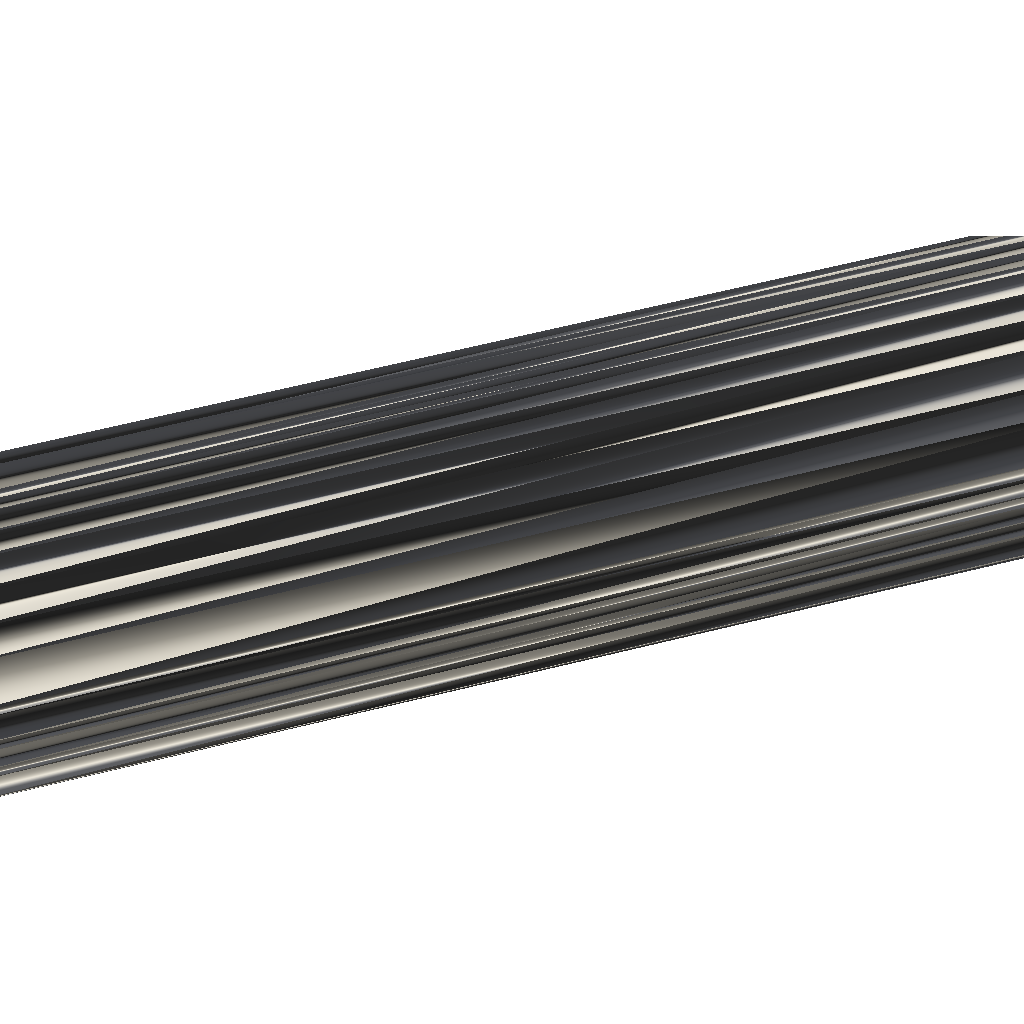
<metadata>
{"format":"obj","ext":"obj","renderer":"f3d","projection":"perspective","resolution":1024,"background":"white","views":[{"elev":63.5,"azim":-104.4,"up":"+Y"}]}
</metadata>
<code>
v 80.3 172.1 -0.02175
v 80.44 172.9 0.1357
v 80.3 173.7 0.03186
v 80.33 174.7 -0.1569
v 80.24 175.4 0.1301
v 80.5 176.2 -0.0545
v 80.4 176.8 0.1263
v 81.17 169.9 -0.131
v 81.25 170.5 -0.03875
v 81.02 171.3 0.02258
v 81.33 172.2 0.04645
v 81.21 173.1 -0.06645
v 81.06 173.7 -0.03831
v 81.12 174.7 0.1744
v 81.37 175.2 0.06526
v 81.09 176.1 0.04266
v 81.33 176.8 -0.07818
v 81.13 177.8 0.1897
v 81.99 168.3 0.002
v 81.86 168.9 0.1094
v 82.03 169.8 -0.2202
v 82.03 170.6 -0.06132
v 81.83 171.4 0.09914
v 81.86 172.2 0.004708
v 81.97 172.9 0.08456
v 81.91 173.9 -0.02202
v 81.98 174.6 0.03594
v 81.83 175.5 0.07004
v 81.84 176.3 0.02742
v 82.06 177 0.03923
v 81.88 177.9 0.1146
v 82.79 166.8 0.1839
v 82.62 167.3 -0.06713
v 82.7 168.3 -0.03585
v 82.66 169 0.07735
v 82.82 169.6 -0.0198
v 82.67 170.5 0.05035
v 82.7 171.2 0.1311
v 82.86 172.2 0.05561
v 82.74 172.9 0.02398
v 82.76 173.7 0.0153
v 82.83 174.6 0.1128
v 82.76 175.4 -0.001974
v 82.73 176.2 0.2749
v 82.89 177 0.04493
v 82.78 177.8 0.1197
v 83.62 164.1 0.129
v 83.44 165 0.04505
v 83.63 165.8 -0.1265
v 83.6 166.5 0.1133
v 83.62 167.3 0.08297
v 83.56 168.1 -0.02599
v 83.49 168.9 0.1709
v 83.55 169.9 0.09036
v 83.64 170.6 0.02097
v 83.36 171.6 -0.1357
v 83.47 172.1 0.08797
v 83.36 172.9 -0.0837
v 83.45 173.7 -0.1424
v 83.56 174.7 0.04827
v 83.75 175.5 -0.09595
v 83.47 176.2 0.0149
v 83.48 177.1 -0.1236
v 83.55 177.9 -0.009933
v 84.47 162.8 0.1088
v 84.39 163.5 0.1491
v 84.5 164.1 0.2143
v 84.23 165 -0.08148
v 84.29 165.8 0.02918
v 84.39 166.4 0.03364
v 84.39 167.5 -0.02806
v 84.37 168.3 0.03259
v 84.23 168.9 0.08214
v 84.43 169.6 -0.1
v 84.35 170.5 0.1252
v 84.41 171.3 0.08327
v 84.38 172.3 -0.05653
v 84.29 172.9 0.08367
v 84.35 173.7 0.09552
v 84.19 174.5 0.03748
v 84.34 175.2 0.05955
v 84.48 176.2 0.1164
v 84.45 177.2 0.1205
v 84.11 177.9 0.1697
v 85.11 161.1 0.1211
v 85.18 161.8 -0.005285
v 85.06 162.6 -0.004415
v 85.18 163.6 0.1811
v 85.25 164.3 0.07919
v 85.08 164.9 -0.08968
v 85.01 165.8 -0.03651
v 85.09 166.7 -0.001582
v 85.1 167.2 -0.003087
v 85.14 168.3 0.09007
v 85.22 169 0.08685
v 85.02 169.8 -0.2625
v 84.98 170.4 -0.01604
v 85.17 171.1 -0.1523
v 85.21 172.2 -0.09833
v 85.21 172.9 0.1703
v 85.28 173.8 0.1046
v 85.13 174.5 0.1902
v 85.31 175.3 0.06079
v 84.94 176.1 -0.07365
v 85.19 176.8 -0.02174
v 85.97 158.6 -0.05939
v 86 159.3 0.03265
v 85.79 160.2 0.05125
v 85.9 161 -0.08753
v 85.93 161.8 -0.2219
v 85.87 162.6 0.09166
v 86 163.3 0.231
v 85.91 164.1 -0.0662
v 86 165.1 0.04321
v 85.88 165.8 -0.07227
v 85.94 166.5 -0.1018
v 85.73 167.1 0.02028
v 86.11 168.2 0.05055
v 85.89 169 0.1224
v 86.04 169.7 0.01151
v 86.05 170.6 0.06892
v 85.9 171.4 0.09538
v 86.07 172.2 0.04174
v 86.03 173 0.04265
v 86.15 173.7 0.1373
v 86.31 174.6 -0.1474
v 86.14 175.5 0.0881
v 86.66 159.4 -0.04362
v 86.75 160.2 0.1009
v 86.74 160.9 0.1419
v 86.87 161.8 -0.1716
v 86.63 162.6 0.1268
v 86.85 163.5 -0.1003
v 86.74 164.3 0.03106
v 86.81 164.9 -0.006381
v 86.73 165.8 0.03939
v 86.78 166.7 -0.1343
v 86.71 167.4 -0.2191
v 86.74 168.1 -0.1615
v 86.85 169.1 0.07961
v 86.84 169.8 0.1144
v 86.74 170.5 0.08864
v 86.81 171.5 -0.1907
v 86.86 172.3 0.08433
v 86.8 172.9 0.1384
v 86.62 173.9 -0.03196
v 86.62 174.7 0.000498
v 87.44 160.3 0.05741
v 87.66 160.9 -0.00773
v 87.59 161.7 -0.1218
v 87.43 162.8 0.004694
v 87.66 163.5 0.1905
v 87.54 164.2 0.05864
v 87.64 165 -0.0122
v 87.52 165.9 -0.07595
v 87.6 166.8 -0.1645
v 87.6 167.4 -0.218
v 87.78 168.2 0.1657
v 87.64 169.1 -0.083
v 87.71 169.6 -0.04016
v 87.36 170.5 0.04045
v 87.61 171.3 0.04552
v 87.59 172.1 0.07827
v 87.74 173.1 0.07404
v 88.41 160.8 0.04176
v 88.35 161.6 -0.05171
v 88.37 162.6 0.02948
v 88.18 163.4 0.1037
v 88.38 164.2 0.2259
v 88.46 164.8 -0.04341
v 88.35 165.7 0.08752
v 88.14 166.5 -0.05616
v 88.4 167.5 -0.1093
v 88.16 168.3 0.1192
v 88.47 169 -0.0679
v 88.38 170 -0.005779
v 88.34 170.7 -0.03039
v 88.46 171.4 0.1844
v 88.21 172.2 -0.02061
v 89.08 161.7 -0.08581
v 89.14 162.5 -0.0605
v 88.93 163.3 0.00404
v 89.24 164.2 -0.02391
v 89.37 165 -0.04348
v 89 165.7 -0.04498
v 89.18 166.6 -0.07719
v 89.13 167.3 0.008978
v 89.17 168.3 -0.1741
v 89.1 169 -0.2154
v 89.19 170 -0.0813
v 89.08 170.5 0.07686
v 89.26 171.6 -0.01518
v 90.07 162.5 0.06946
v 90.04 163.3 0.01931
v 89.88 164.2 -0.05363
v 89.86 165 0.07702
v 89.98 165.7 0.01278
v 89.66 166.6 0.1457
v 90.15 167.3 0.05633
v 89.91 168 -0.2044
v 90.02 169 0.01925
v 90.02 169.9 -0.01653
v 90.75 163.4 -0.07964
v 90.7 164.2 0.09456
v 90.76 164.9 0.05782
v 90.8 165.8 0.08159
v 90.93 166.6 0.02647
v 90.75 167.4 -0.09257
v 90.8 168.2 -0.07903
v 90.62 168.9 0.04442
v 91.62 164 0.09699
v 91.5 165 -0.08901
v 91.51 165.8 0.1055
v 91.49 166.6 -0.06797
v 91.6 167.4 0.1444
v 92.26 165 0.0224
v 92.28 165.8 -0.01133
v 92.47 166.5 0.1035
v 80.17 172.3 29.99
v 80.43 172.9 29.82
v 80.42 173.8 29.91
v 80.42 174.6 30.08
v 80.31 175.5 30.11
v 80.34 176.3 29.97
v 80.3 177 29.97
v 81.14 169.7 29.81
v 81.3 170.6 29.96
v 81.04 171.2 29.91
v 81 172.3 29.88
v 81.19 173 29.94
v 81.06 173.6 29.91
v 81.18 174.6 30.04
v 81.23 175.4 30.07
v 81.4 176 29.91
v 81.11 176.8 30
v 80.97 178 29.88
v 82.04 168.1 30.05
v 81.97 168.9 29.97
v 81.93 169.7 29.85
v 81.84 170.5 29.89
v 81.99 171.4 29.98
v 81.96 172.3 30.06
v 81.96 173 30
v 81.83 173.8 29.94
v 81.84 174.4 30.07
v 81.87 175.4 29.94
v 81.98 176.1 30.04
v 81.93 177.1 30.01
v 81.84 177.8 30
v 82.74 166.5 29.93
v 82.77 167.3 29.94
v 82.55 168.3 29.95
v 82.89 168.8 29.9
v 82.79 169.8 29.95
v 82.63 170.7 30.19
v 82.94 171.5 29.96
v 82.8 172.3 30.15
v 82.79 173.1 29.99
v 82.78 173.8 29.88
v 82.64 174.4 29.88
v 82.98 175.4 29.95
v 82.8 176.1 30.05
v 82.65 177 30.08
v 82.88 177.7 30.01
v 83.53 164.3 29.83
v 83.77 165 30.04
v 83.6 165.7 30.02
v 83.55 166.4 30.19
v 83.54 167.4 30.1
v 83.65 168.2 29.89
v 83.6 169.1 29.91
v 83.49 169.8 30
v 83.63 170.5 29.97
v 83.45 171.4 29.93
v 83.64 172.1 30.03
v 83.52 173 30.2
v 83.67 173.9 30.07
v 83.67 174.6 30
v 83.53 175.4 29.88
v 83.61 176.4 29.94
v 83.6 177 29.86
v 83.58 177.9 29.91
v 84.31 162.5 29.97
v 84.36 163.5 30.08
v 84.34 164.2 29.98
v 84.25 165 29.85
v 84.48 165.8 30.25
v 84.25 166.5 29.85
v 84.24 167.4 30.12
v 84.34 168.1 30.07
v 84.5 168.9 29.83
v 84.32 169.9 30.04
v 84.25 170.6 29.87
v 84.45 171.5 30.02
v 84.4 172.3 29.83
v 84.19 173 29.83
v 84.41 173.8 29.98
v 84.29 174.6 29.89
v 84.39 175.4 30.05
v 84.5 176 30.19
v 84.33 176.8 30.01
v 84.27 177.9 30.04
v 85.32 160.8 30.05
v 85.06 161.6 29.77
v 85.3 162.4 29.87
v 85.24 163.3 29.8
v 85.18 164.4 30.03
v 85.08 165 29.89
v 85.34 165.8 29.94
v 85.09 166.4 30.04
v 85.25 167.2 29.99
v 85.04 168.2 30
v 85.23 169 30.14
v 85.24 169.6 30.03
v 85.1 170.6 29.89
v 85.14 171.4 30.04
v 85.14 172.2 29.94
v 85.19 172.9 29.96
v 84.96 173.7 30.03
v 85.18 174.6 29.92
v 85.19 175.2 30.04
v 85 176.2 30.01
v 85.31 176.9 29.93
v 85.78 158.7 29.82
v 86.13 159.2 29.94
v 85.95 160.3 29.94
v 85.99 161 29.94
v 85.91 161.9 30.03
v 85.84 162.7 30.11
v 86.09 163.3 29.92
v 86.02 164.3 29.74
v 86.03 164.8 30.07
v 85.85 165.9 30.06
v 86.03 166.6 29.95
v 85.93 167.4 29.96
v 85.95 168.3 29.98
v 86.06 169.2 30.04
v 86.02 169.8 30.02
v 85.9 170.6 30.11
v 86.04 171.4 30.11
v 85.9 172.2 29.93
v 86.02 173.1 29.92
v 85.78 173.9 30.01
v 85.87 174.7 29.97
v 85.98 175.4 29.73
v 86.75 159.3 29.99
v 86.91 160.2 30.02
v 86.68 160.9 29.96
v 86.55 161.6 29.89
v 86.84 162.6 30.02
v 86.69 163.4 30.14
v 86.59 164.1 30.03
v 86.45 165 30.05
v 86.67 165.7 29.98
v 86.65 166.7 30.05
v 86.75 167.4 29.95
v 86.85 168.4 29.97
v 86.77 168.9 29.94
v 86.79 169.9 30.05
v 86.89 170.7 30.04
v 86.73 171.5 29.91
v 86.9 172.2 30.02
v 86.74 173 29.96
v 86.76 173.9 30.01
v 86.8 174.5 30
v 87.56 160.4 29.76
v 87.63 161 29.88
v 87.54 161.6 30.05
v 87.42 162.5 30.05
v 87.74 163.3 29.92
v 87.63 164.1 29.94
v 87.64 165.1 29.99
v 87.57 165.7 29.81
v 87.68 166.5 29.92
v 87.49 167.3 29.9
v 87.52 168.1 30.09
v 87.77 168.9 29.98
v 87.71 169.8 29.95
v 87.55 170.5 29.96
v 87.6 171.4 29.99
v 87.49 172.3 30.01
v 87.79 173.1 29.95
v 88.46 161.1 30.08
v 88.29 161.6 29.93
v 88.26 162.5 30.06
v 88.4 163.3 29.99
v 88.37 164.4 29.99
v 88.41 164.8 29.99
v 88.36 165.9 29.97
v 88.37 166.7 29.86
v 88.38 167.3 30.02
v 88.5 168.3 29.87
v 88.41 169 29.83
v 88.45 169.9 29.99
v 88.35 170.6 30.06
v 88.33 171.4 30.09
v 88.5 172.1 30.02
v 89.25 161.8 29.95
v 89.23 162.7 30.06
v 89.23 163.6 30.1
v 88.99 164.3 29.97
v 89.08 164.9 30.09
v 89.09 165.9 29.96
v 89.24 166.6 30.11
v 89.12 167.3 29.89
v 89.02 168.2 30.13
v 89.21 168.9 29.9
v 89.1 169.8 30.2
v 89.16 170.8 30
v 89.27 171.3 30.21
v 89.98 162.8 30.07
v 90.17 163.4 29.93
v 89.88 164.2 29.9
v 89.97 164.8 29.96
v 89.92 165.8 29.94
v 89.99 166.6 30.12
v 90.01 167.5 30.18
v 89.87 168.3 29.99
v 90 169 29.91
v 90.05 169.8 30.11
v 90.77 163.4 29.95
v 90.81 164.2 29.81
v 90.77 164.9 29.96
v 90.82 165.8 29.98
v 90.89 166.7 29.88
v 90.66 167.4 30.12
v 90.68 168 30.09
v 90.82 169 29.98
v 91.56 164.2 30.11
v 91.58 165.1 30.05
v 91.56 166 29.91
v 91.43 166.6 30.02
v 91.52 167.2 30.03
v 92.53 165.1 30.06
v 92.37 165.7 30.14
v 92.44 166.5 29.97
f 37 22 36
f 9 10 1
f 21 9 8
f 36 22 21
f 14 26 27
f 63 62 82
f 6 16 7
f 74 54 73
f 27 15 14
f 38 39 24
f 17 16 29
f 95 74 73
f 34 19 33
f 140 141 120
f 196 204 205
f 49 68 69
f 34 35 20
f 171 184 185
f 92 71 70
f 156 172 157
f 92 115 116
f 196 185 184
f 114 90 113
f 66 88 67
f 91 90 114
f 52 71 72
f 91 114 115
f 119 118 139
f 71 92 93
f 20 8 19
f 136 135 154
f 70 91 92
f 73 94 95
f 56 55 75
f 73 72 94
f 162 144 143
f 68 49 48
f 22 10 9
f 15 5 14
f 37 54 55
f 54 37 36
f 26 41 27
f 16 6 15
f 15 28 16
f 1 10 11
f 9 1 8
f 64 83 84
f 17 30 18
f 62 45 44
f 103 102 126
f 127 104 103
f 80 79 101
f 121 122 98
f 159 141 140
f 76 97 98
f 26 40 41
f 97 76 75
f 75 74 96
f 175 189 176
f 140 120 119
f 158 139 157
f 175 174 188
f 158 140 139
f 104 83 82
f 100 124 101
f 174 159 158
f 147 127 126
f 100 123 124
f 176 190 177
f 159 160 141
f 189 201 190
f 143 142 161
f 198 199 187
f 87 65 86
f 208 209 200
f 157 173 158
f 178 163 162
f 210 215 218
f 195 196 184
f 170 183 184
f 207 198 206
f 138 137 156
f 118 138 139
f 168 182 169
f 172 171 185
f 174 187 188
f 114 134 135
f 135 153 154
f 106 85 65
f 111 110 131
f 113 133 134
f 167 168 152
f 150 132 131
f 149 150 131
f 193 194 182
f 166 151 150
f 65 66 47
f 47 66 67
f 67 68 48
f 48 47 67
f 33 19 32
f 32 47 48
f 33 50 51
f 21 35 36
f 36 53 54
f 50 33 32
f 70 51 50
f 49 32 48
f 93 72 71
f 71 51 70
f 69 50 49
f 49 50 32
f 85 86 65
f 67 89 68
f 50 69 70
f 85 109 86
f 113 112 133
f 66 65 87
f 133 112 132
f 108 109 85
f 106 65 47
f 88 66 87
f 132 111 131
f 108 129 109
f 109 130 110
f 68 89 90
f 91 115 92
f 93 92 116
f 137 116 136
f 68 90 69
f 69 91 70
f 67 88 89
f 89 88 112
f 91 69 90
f 90 89 113
f 93 94 72
f 35 52 53
f 95 96 74
f 74 75 55
f 93 117 94
f 94 117 118
f 97 75 96
f 96 95 119
f 95 94 118
f 119 139 140
f 77 57 76
f 98 97 121
f 142 122 121
f 120 97 96
f 74 55 54
f 53 36 35
f 57 58 40
f 56 38 55
f 98 77 76
f 76 56 75
f 21 20 35
f 35 34 52
f 55 38 37
f 25 13 12
f 33 51 34
f 73 53 72
f 34 51 52
f 52 51 71
f 52 72 53
f 53 73 54
f 8 47 19
f 19 47 32
f 21 8 20
f 20 19 34
f 37 38 23
f 22 9 21
f 22 23 10
f 2 11 12
f 10 23 11
f 11 23 24
f 22 37 23
f 11 24 12
f 2 1 11
f 23 38 24
f 76 57 56
f 26 14 13
f 25 12 24
f 25 24 39
f 39 38 56
f 25 39 40
f 59 78 79
f 43 60 61
f 42 27 41
f 3 2 12
f 14 4 13
f 13 3 12
f 13 25 26
f 26 25 40
f 4 3 13
f 5 4 14
f 6 5 15
f 15 27 28
f 16 17 7
f 18 30 31
f 17 18 7
f 45 46 31
f 31 30 45
f 46 63 64
f 27 42 28
f 30 44 45
f 16 28 29
f 43 28 42
f 17 29 30
f 30 29 44
f 29 28 43
f 81 61 80
f 63 45 62
f 80 61 60
f 29 43 44
f 44 43 61
f 45 63 46
f 64 63 83
f 192 147 179
f 63 82 83
f 103 82 81
f 84 83 105
f 82 62 81
f 125 102 101
f 126 127 103
f 102 81 80
f 105 83 104
f 104 82 103
f 79 60 59
f 79 78 100
f 103 81 102
f 102 80 101
f 79 80 60
f 59 42 41
f 43 42 60
f 60 42 59
f 81 62 61
f 61 62 44
f 39 57 40
f 40 58 41
f 77 58 57
f 57 39 56
f 78 59 58
f 58 59 41
f 98 99 77
f 77 78 58
f 122 123 99
f 99 78 77
f 101 79 100
f 100 78 99
f 93 116 117
f 136 116 115
f 119 95 118
f 118 117 138
f 117 116 137
f 138 157 139
f 137 155 156
f 156 157 138
f 176 177 161
f 159 140 158
f 159 175 160
f 121 141 142
f 160 176 161
f 161 162 143
f 121 97 120
f 120 96 119
f 160 161 142
f 141 121 120
f 143 122 142
f 142 141 160
f 143 123 122
f 122 99 98
f 124 145 125
f 123 100 99
f 123 144 124
f 124 125 101
f 125 145 146
f 125 126 102
f 105 104 127
f 147 146 164
f 147 126 146
f 146 126 125
f 105 127 147
f 192 179 178
f 164 146 145
f 144 123 143
f 124 144 145
f 145 144 163
f 164 145 163
f 163 144 162
f 158 173 174
f 175 176 160
f 177 191 178
f 161 177 162
f 190 191 177
f 177 178 162
f 178 191 192
f 178 179 163
f 147 164 179
f 179 164 163
f 190 201 202
f 191 202 192
f 105 147 192
f 200 209 201
f 189 190 176
f 189 200 201
f 201 210 202
f 191 190 202
f 202 210 192
f 208 207 214
f 209 210 201
f 210 209 215
f 215 209 208
f 173 186 187
f 175 188 189
f 175 159 174
f 189 188 200
f 174 173 187
f 186 173 172
f 185 186 172
f 172 173 157
f 185 197 186
f 200 199 208
f 186 198 187
f 187 199 188
f 186 197 198
f 198 197 206
f 200 188 199
f 199 198 207
f 215 208 214
f 218 214 217
f 213 214 207
f 215 214 218
f 216 212 211
f 217 214 213
f 212 206 205
f 217 213 216
f 195 203 204
f 197 196 205
f 195 194 203
f 197 205 206
f 204 211 205
f 205 211 212
f 208 199 207
f 207 206 213
f 216 213 212
f 212 213 206
f 114 113 134
f 171 170 184
f 172 156 171
f 170 154 169
f 115 114 135
f 136 154 155
f 138 117 137
f 137 136 155
f 154 170 155
f 155 171 156
f 112 88 111
f 153 152 168
f 136 115 135
f 135 134 153
f 134 133 152
f 153 169 154
f 171 155 170
f 170 169 183
f 197 185 196
f 196 195 204
f 109 129 130
f 131 130 149
f 132 151 133
f 134 152 153
f 87 86 110
f 110 86 109
f 88 87 111
f 111 87 110
f 113 89 112
f 112 111 132
f 106 107 85
f 128 108 107
f 107 108 85
f 148 129 128
f 128 107 106
f 148 130 129
f 129 108 128
f 148 149 130
f 130 131 110
f 148 165 149
f 193 182 181
f 149 165 150
f 150 151 132
f 133 151 152
f 152 151 167
f 150 165 166
f 166 165 180
f 151 166 167
f 167 166 180
f 167 181 168
f 168 169 153
f 195 184 183
f 182 168 181
f 169 182 183
f 183 182 194
f 193 181 180
f 180 181 167
f 193 203 194
f 194 195 183
f 203 211 204
f 240 255 254
f 228 227 219
f 227 239 226
f 240 254 239
f 244 232 245
f 280 281 300
f 234 224 225
f 272 292 291
f 233 245 232
f 257 256 242
f 234 235 247
f 292 313 291
f 237 252 251
f 359 358 338
f 422 414 423
f 286 267 287
f 253 252 238
f 402 389 403
f 289 310 288
f 390 374 375
f 333 310 334
f 403 414 402
f 308 332 331
f 306 284 285
f 308 309 332
f 289 270 290
f 332 309 333
f 336 337 357
f 310 289 311
f 226 238 237
f 353 354 372
f 309 288 310
f 312 291 313
f 273 274 293
f 290 291 312
f 362 380 361
f 267 286 266
f 228 240 227
f 223 233 232
f 272 255 273
f 255 272 254
f 259 244 245
f 224 234 233
f 246 233 234
f 228 219 229
f 219 227 226
f 301 282 302
f 248 235 236
f 263 280 262
f 320 321 344
f 322 345 321
f 297 298 319
f 340 339 316
f 359 377 358
f 315 294 316
f 258 244 259
f 294 315 293
f 292 293 314
f 407 393 394
f 338 358 337
f 357 376 375
f 392 393 406
f 358 376 357
f 301 322 300
f 342 318 319
f 377 392 376
f 345 365 344
f 341 318 342
f 408 394 395
f 378 377 359
f 419 407 408
f 360 361 379
f 417 416 405
f 283 305 304
f 427 426 418
f 391 375 376
f 381 396 380
f 433 428 436
f 414 413 402
f 401 388 402
f 416 425 424
f 355 356 374
f 356 336 357
f 400 386 387
f 389 390 403
f 405 392 406
f 352 332 353
f 371 353 372
f 303 324 283
f 328 329 349
f 351 331 352
f 386 385 370
f 350 368 349
f 368 367 349
f 412 411 400
f 369 384 368
f 284 283 265
f 284 265 285
f 286 285 266
f 265 266 285
f 237 251 250
f 265 250 266
f 268 251 269
f 253 239 254
f 271 254 272
f 251 268 250
f 269 288 268
f 250 267 266
f 290 311 289
f 269 289 288
f 268 287 267
f 268 267 250
f 304 303 283
f 307 285 286
f 287 268 288
f 327 303 304
f 330 331 351
f 283 284 305
f 330 351 350
f 327 326 303
f 283 324 265
f 284 306 305
f 329 350 349
f 347 326 327
f 348 327 328
f 307 286 308
f 333 309 310
f 310 311 334
f 334 355 354
f 308 286 287
f 309 287 288
f 306 285 307
f 306 307 330
f 287 309 308
f 307 308 331
f 312 311 290
f 270 253 271
f 314 313 292
f 293 292 273
f 335 311 312
f 335 312 336
f 293 315 314
f 313 314 337
f 312 313 336
f 357 337 358
f 275 295 294
f 315 316 339
f 340 360 339
f 315 338 314
f 273 292 272
f 254 271 253
f 276 275 258
f 256 274 273
f 295 316 294
f 274 294 293
f 238 239 253
f 252 253 270
f 256 273 255
f 231 243 230
f 269 251 252
f 271 291 290
f 269 252 270
f 269 270 289
f 290 270 271
f 291 271 272
f 265 226 237
f 265 237 250
f 226 239 238
f 237 238 252
f 256 255 241
f 227 240 239
f 241 240 228
f 229 220 230
f 241 228 229
f 241 229 242
f 255 240 241
f 242 229 230
f 219 220 229
f 256 241 242
f 275 294 274
f 232 244 231
f 230 243 242
f 242 243 257
f 256 257 274
f 257 243 258
f 296 277 297
f 278 261 279
f 245 260 259
f 220 221 230
f 222 232 231
f 221 231 230
f 243 231 244
f 243 244 258
f 221 222 231
f 222 223 232
f 223 224 233
f 245 233 246
f 235 234 225
f 248 236 249
f 236 235 225
f 264 263 249
f 248 249 263
f 281 264 282
f 260 245 246
f 262 248 263
f 246 234 247
f 246 261 260
f 247 235 248
f 247 248 262
f 246 247 261
f 279 299 298
f 263 281 280
f 279 298 278
f 261 247 262
f 261 262 279
f 281 263 264
f 281 282 301
f 365 410 397
f 300 281 301
f 300 321 299
f 301 302 323
f 280 300 299
f 320 343 319
f 345 344 321
f 299 320 298
f 301 323 322
f 300 322 321
f 278 297 277
f 296 297 318
f 299 321 320
f 298 320 319
f 298 297 278
f 260 277 259
f 260 261 278
f 260 278 277
f 280 299 279
f 280 279 262
f 275 257 258
f 276 258 259
f 276 295 275
f 257 275 274
f 277 296 276
f 277 276 259
f 317 316 295
f 296 295 276
f 341 340 317
f 296 317 295
f 297 319 318
f 296 318 317
f 334 311 335
f 334 354 333
f 313 337 336
f 335 336 356
f 334 335 355
f 375 356 357
f 373 355 374
f 375 374 356
f 395 394 379
f 358 377 376
f 393 377 378
f 359 339 360
f 394 378 379
f 380 379 361
f 315 339 338
f 314 338 337
f 379 378 360
f 339 359 338
f 340 361 360
f 359 360 378
f 341 361 340
f 317 340 316
f 363 342 343
f 318 341 317
f 362 341 342
f 343 342 319
f 363 343 364
f 344 343 320
f 322 323 345
f 364 365 382
f 344 365 364
f 344 364 343
f 345 323 365
f 397 410 396
f 364 382 363
f 341 362 361
f 362 342 363
f 362 363 381
f 363 382 381
f 362 381 380
f 391 376 392
f 394 393 378
f 409 395 396
f 395 379 380
f 409 408 395
f 396 395 380
f 409 396 410
f 397 396 381
f 382 365 397
f 382 397 381
f 419 408 420
f 420 409 410
f 365 323 410
f 427 418 419
f 408 407 394
f 418 407 419
f 428 419 420
f 408 409 420
f 428 420 410
f 425 426 432
f 428 427 419
f 427 428 433
f 427 433 426
f 404 391 405
f 406 393 407
f 377 393 392
f 406 407 418
f 391 392 405
f 391 404 390
f 404 403 390
f 391 390 375
f 415 403 404
f 417 418 426
f 416 404 405
f 417 405 406
f 415 404 416
f 415 416 424
f 406 418 417
f 416 417 425
f 426 433 432
f 432 436 435
f 432 431 425
f 432 433 436
f 430 434 429
f 432 435 431
f 424 430 423
f 431 435 434
f 421 413 422
f 414 415 423
f 412 413 421
f 423 415 424
f 429 422 423
f 429 423 430
f 417 426 425
f 424 425 431
f 431 434 430
f 431 430 424
f 331 332 352
f 388 389 402
f 374 390 389
f 372 388 387
f 332 333 353
f 372 354 373
f 335 356 355
f 354 355 373
f 388 372 373
f 389 373 374
f 306 330 329
f 370 371 386
f 333 354 353
f 352 353 371
f 351 352 370
f 387 371 372
f 373 389 388
f 387 388 401
f 403 415 414
f 413 414 422
f 347 327 348
f 348 349 367
f 369 350 351
f 370 352 371
f 304 305 328
f 304 328 327
f 305 306 329
f 305 329 328
f 307 331 330
f 329 330 350
f 325 324 303
f 326 346 325
f 326 325 303
f 347 366 346
f 325 346 324
f 348 366 347
f 326 347 346
f 367 366 348
f 349 348 328
f 383 366 367
f 400 411 399
f 383 367 368
f 369 368 350
f 369 351 370
f 369 370 385
f 383 368 384
f 383 384 398
f 384 369 385
f 384 385 398
f 399 385 386
f 387 386 371
f 402 413 401
f 386 400 399
f 400 387 401
f 400 401 412
f 399 411 398
f 399 398 385
f 421 411 412
f 413 412 401
f 429 421 422
f 1 219 8
f 8 226 219
f 8 226 19
f 19 237 226
f 19 237 32
f 32 250 237
f 32 250 47
f 47 265 250
f 47 265 65
f 65 283 265
f 65 283 85
f 85 303 283
f 85 303 106
f 106 324 303
f 106 324 128
f 128 346 324
f 128 346 148
f 148 366 346
f 148 366 165
f 165 383 366
f 165 383 180
f 180 398 383
f 180 398 193
f 193 411 398
f 193 411 203
f 203 421 411
f 203 421 211
f 211 429 421
f 211 429 216
f 216 434 429
f 216 434 217
f 217 435 434
f 217 435 218
f 218 436 435
f 218 436 210
f 210 428 436
f 210 428 192
f 192 410 428
f 192 410 179
f 179 397 410
f 179 397 147
f 147 365 397
f 147 365 105
f 105 323 365
f 105 323 84
f 84 302 323
f 84 302 64
f 64 282 302
f 64 282 46
f 46 264 282
f 46 264 31
f 31 249 264
f 31 249 18
f 18 236 249
f 18 236 7
f 7 225 236
f 7 225 6
f 6 224 225
f 6 224 5
f 5 223 224
f 5 223 4
f 4 222 223
f 4 222 3
f 3 221 222
f 3 221 2
f 2 220 221
f 2 220 1
f 1 219 220

</code>
